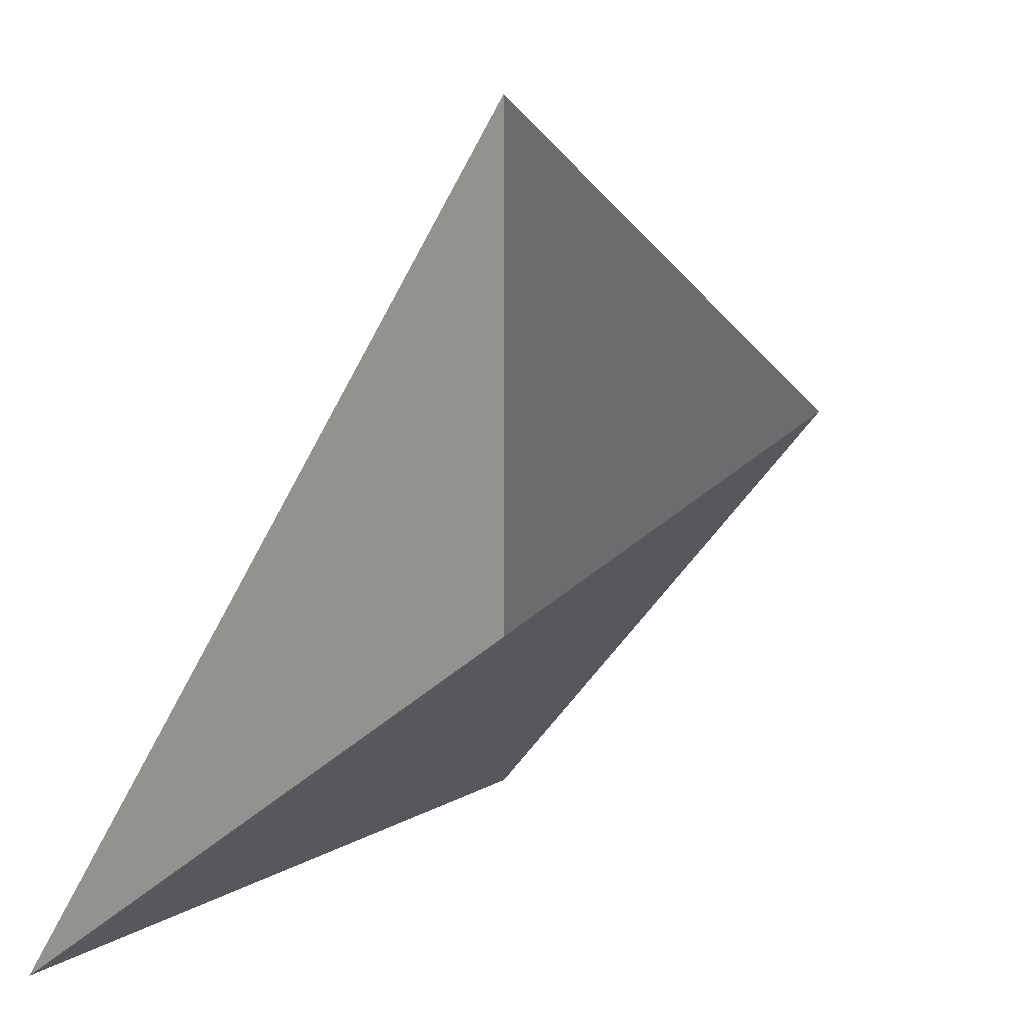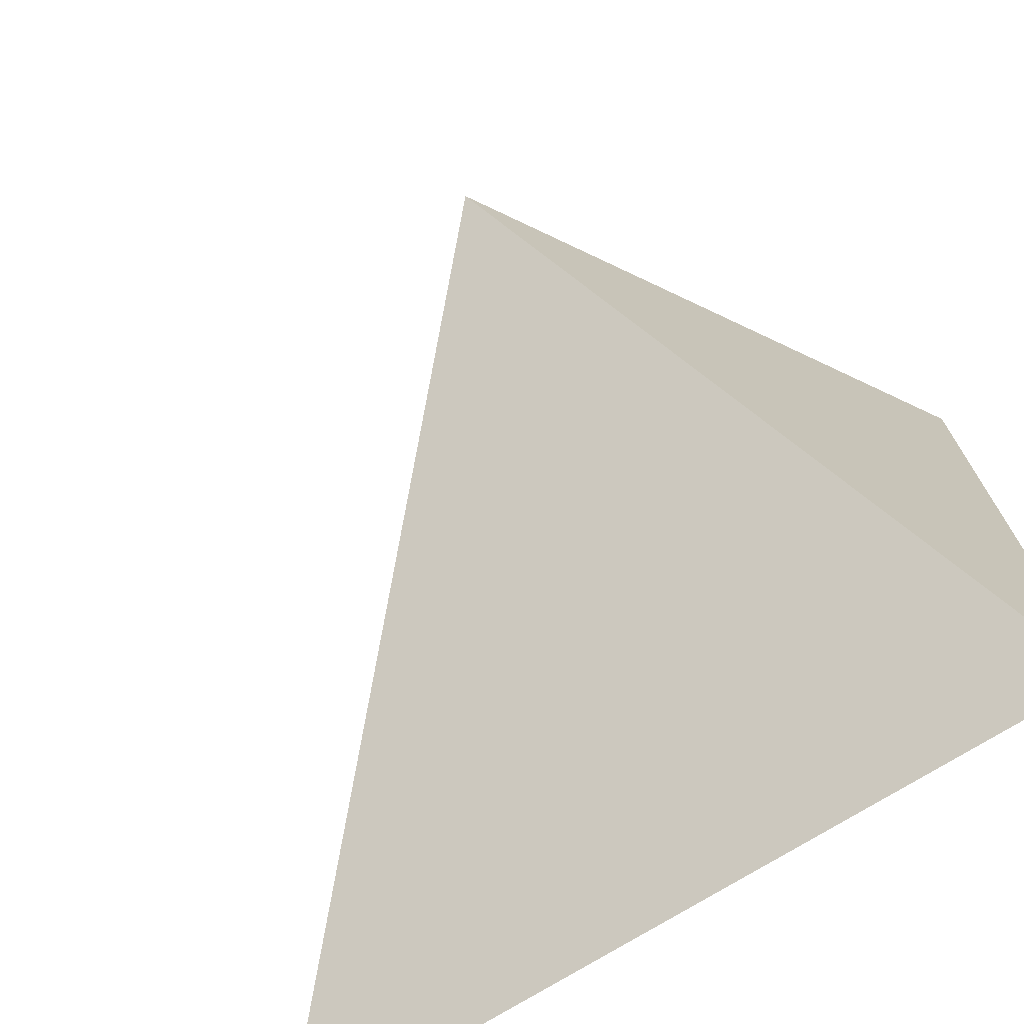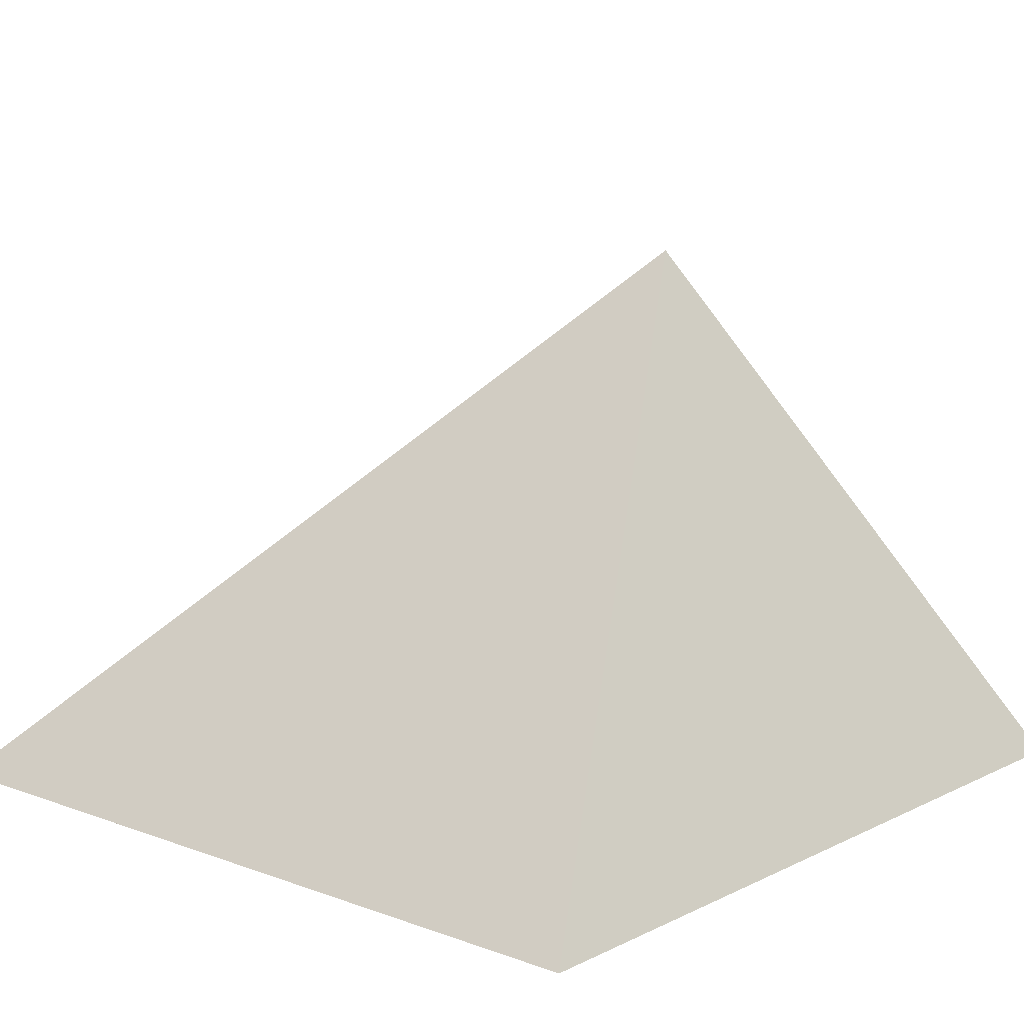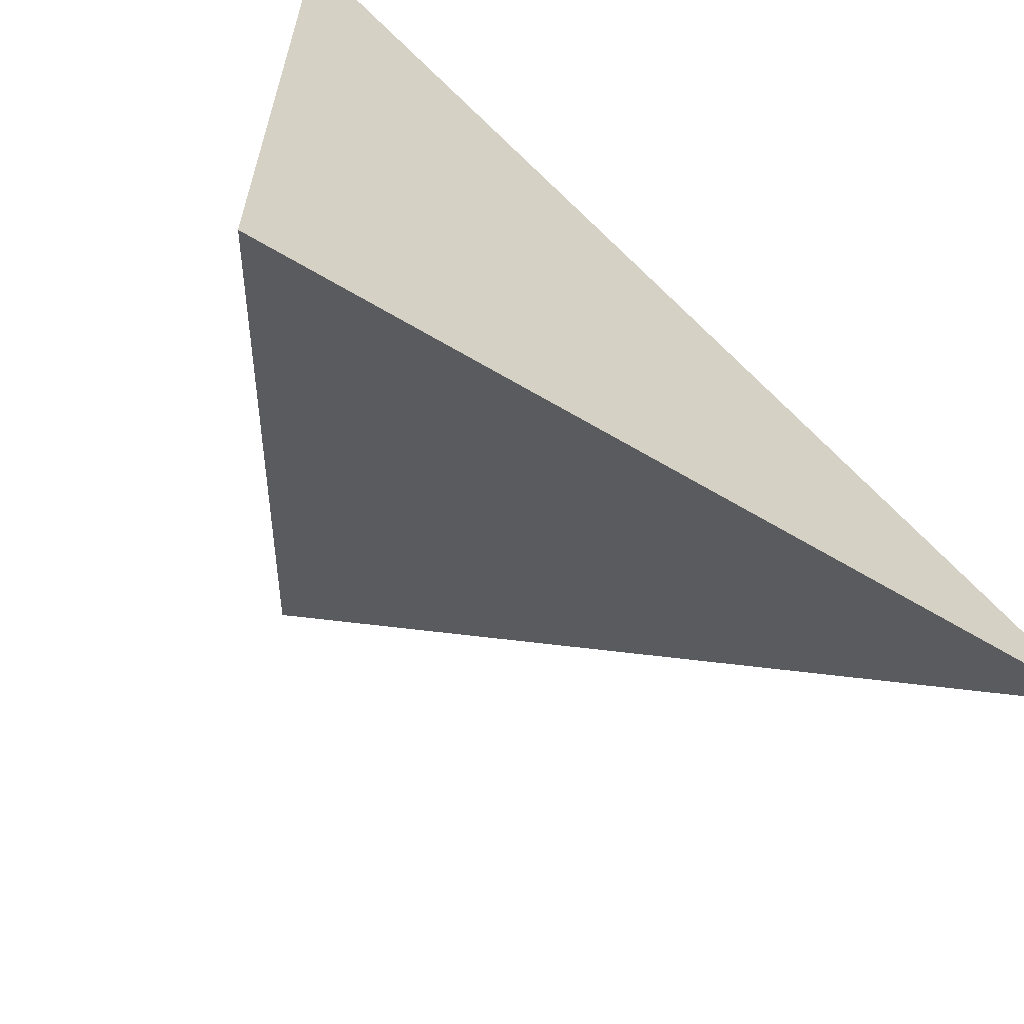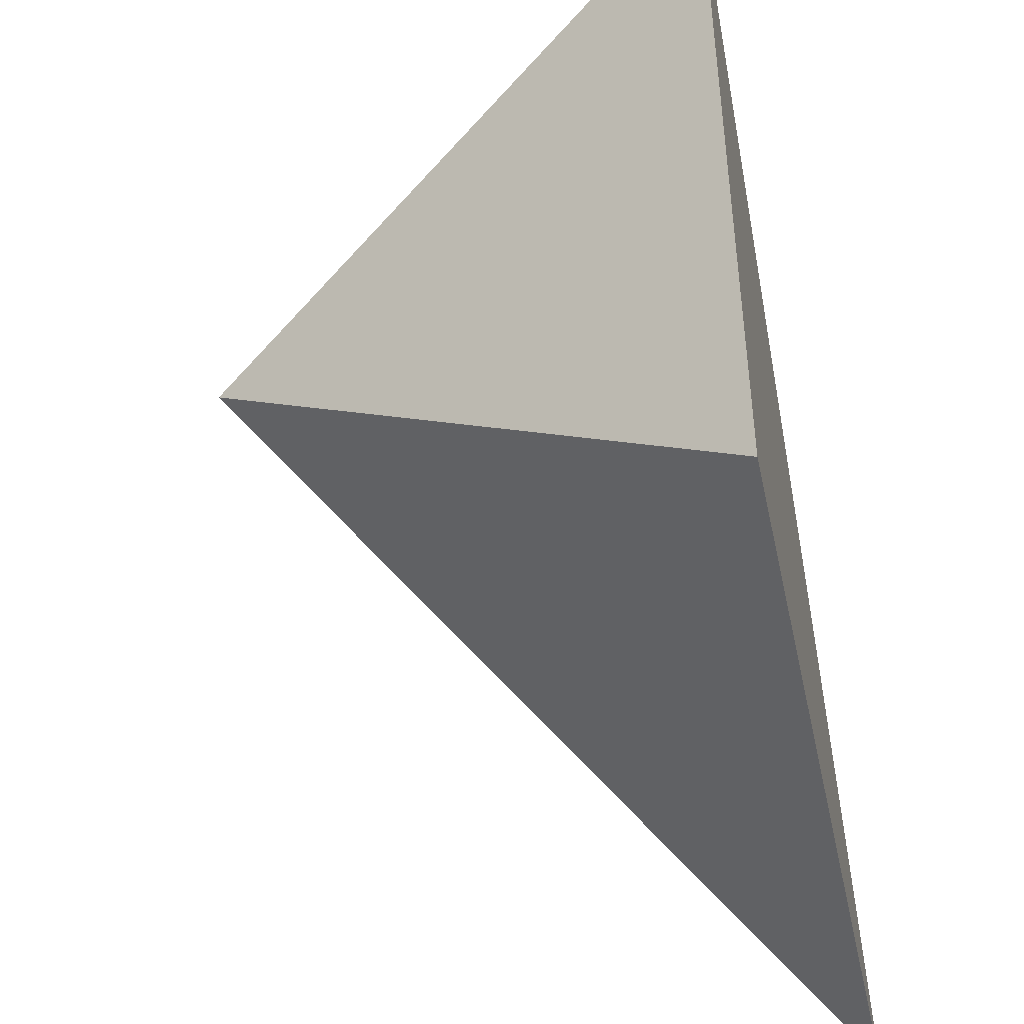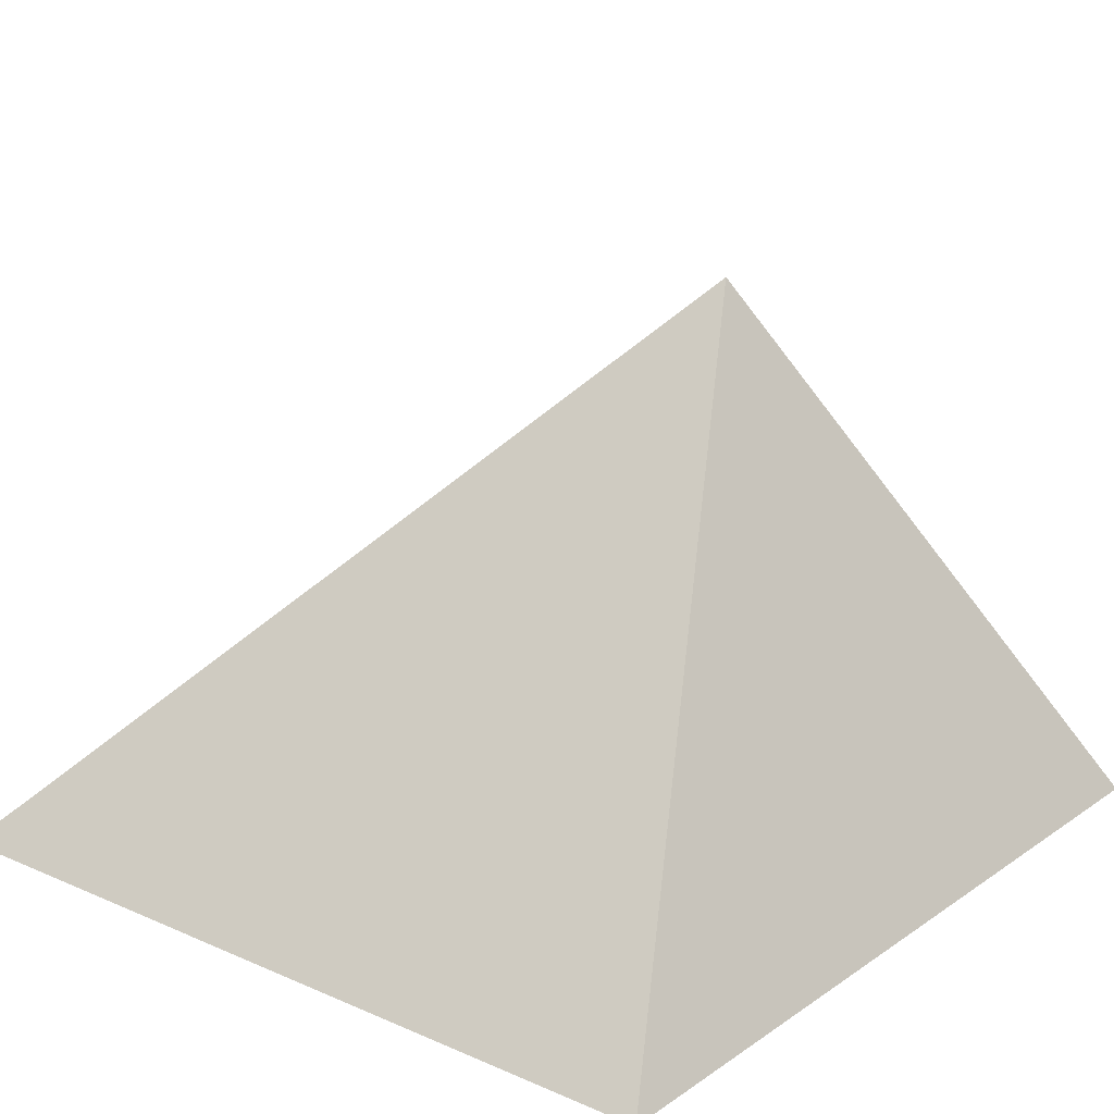
<metadata>
{"format":"obj","ext":"obj","renderer":"f3d","projection":"perspective","resolution":1024,"background":"white","views":[{"elev":9.3,"azim":122.8,"up":"+Z"},{"elev":-72.7,"azim":-147.9,"up":"+Z"},{"elev":11.7,"azim":-138.9,"up":"+Y"},{"elev":-63.3,"azim":-31.0,"up":"+Z"},{"elev":-45.6,"azim":-77.8,"up":"+Z"},{"elev":19.6,"azim":-141.2,"up":"+Y"}]}
</metadata>
<code>
o Plane
v -1 0 1
v -1 0 -1
v 1 0 -1
v -0.2885 1.345 0.2588
f 4 2 3
f 2 4 1
f 2 1 3

</code>
